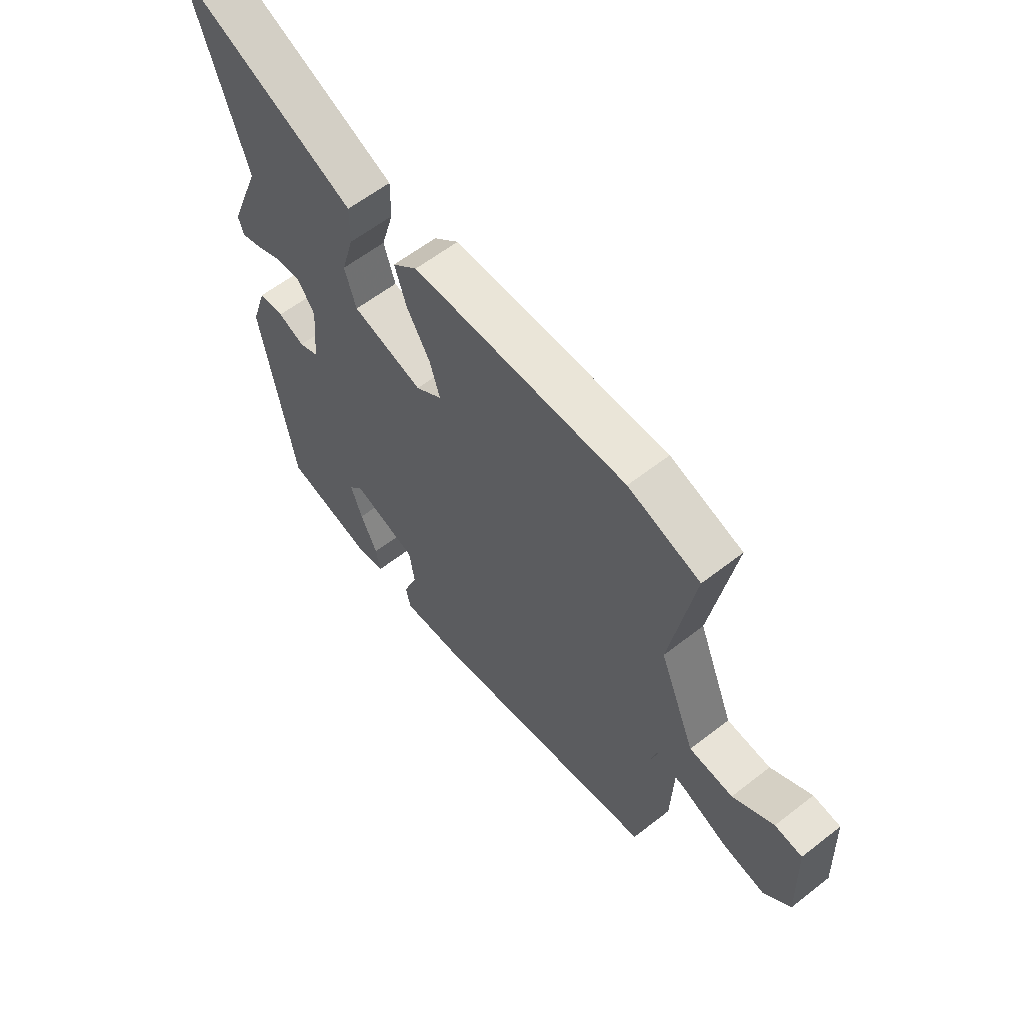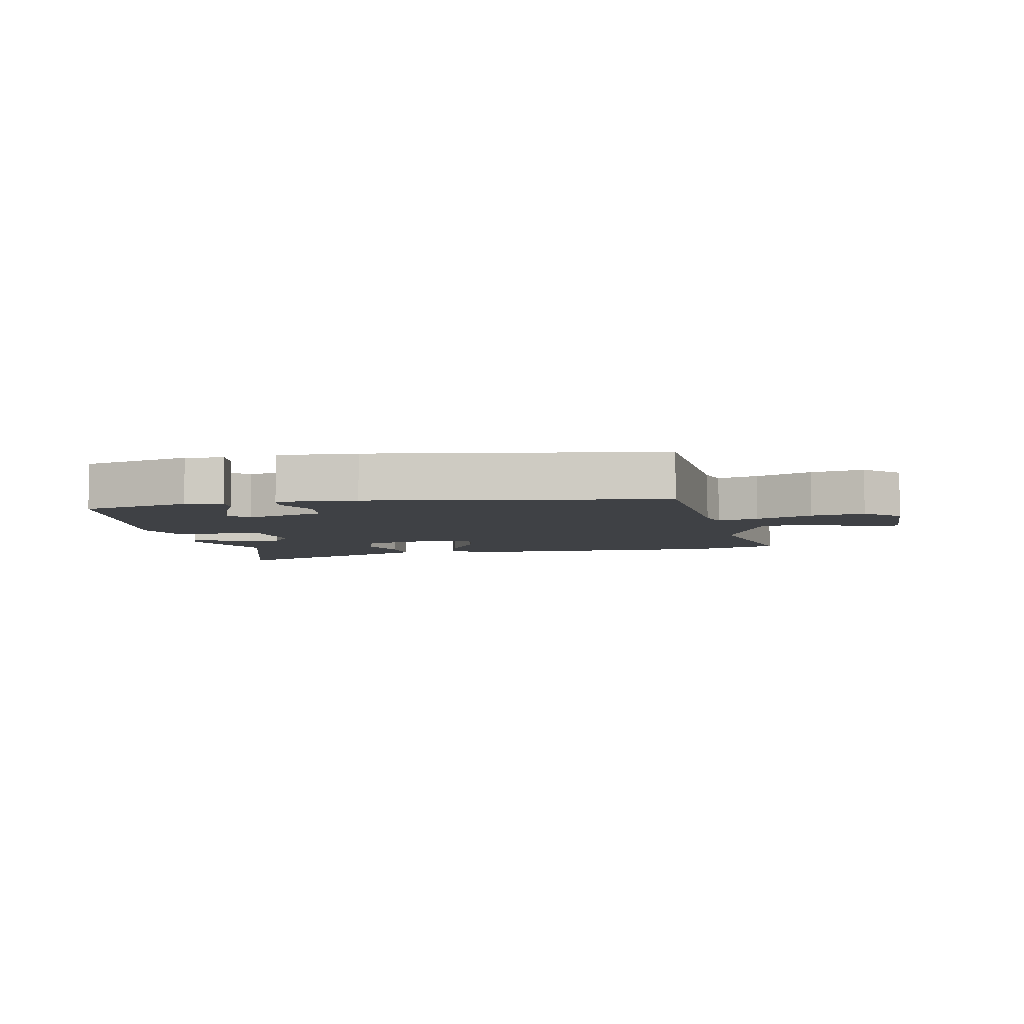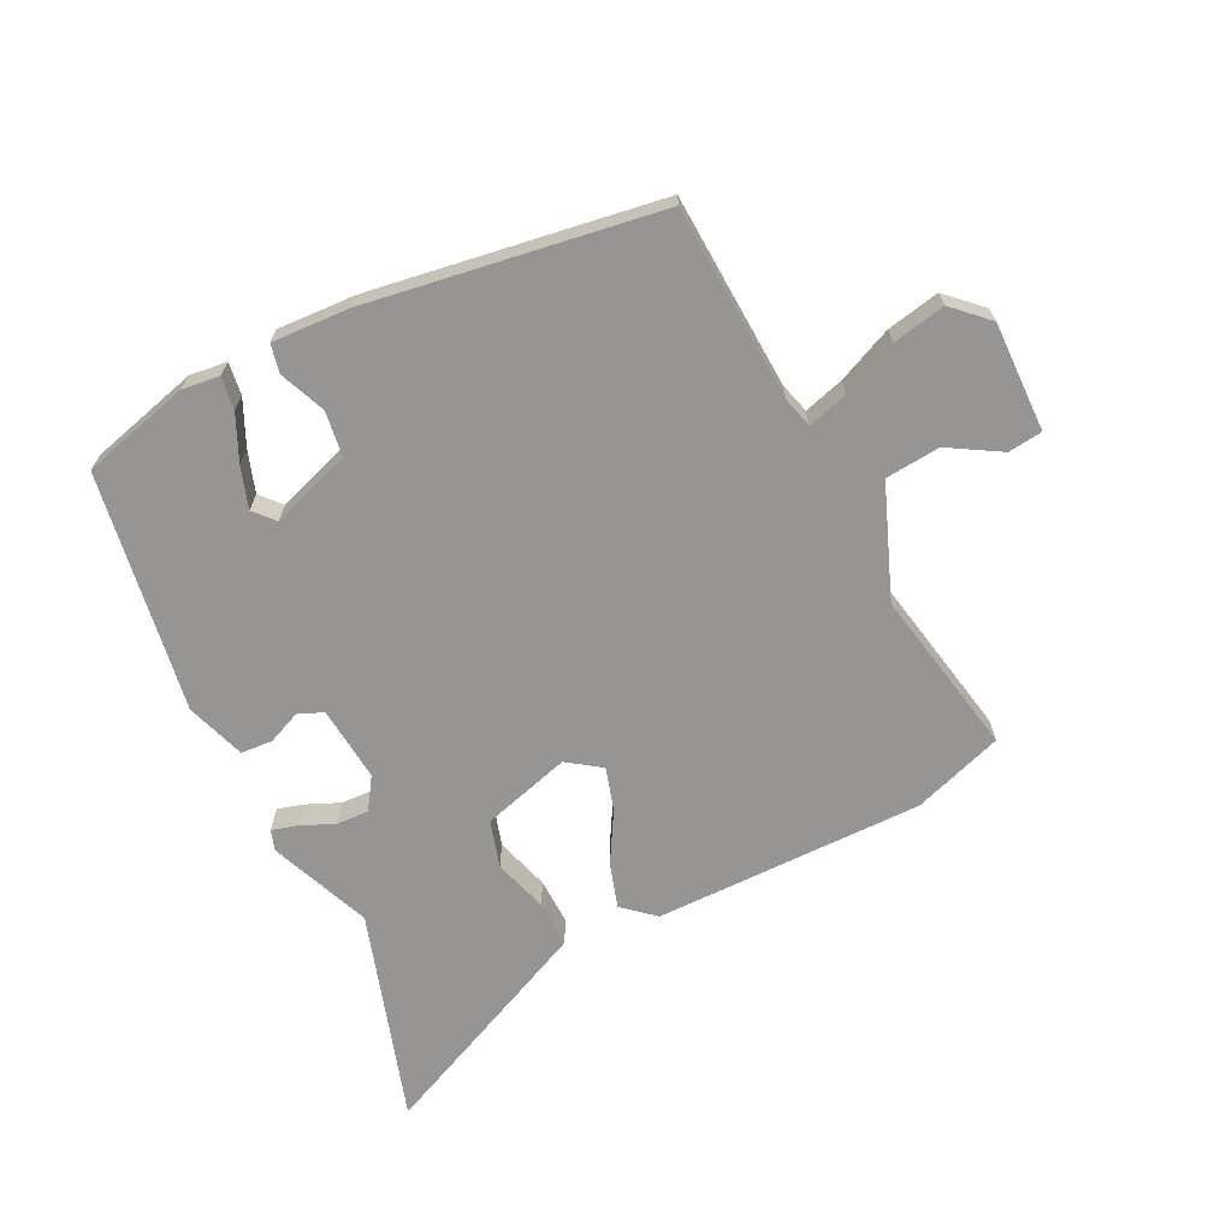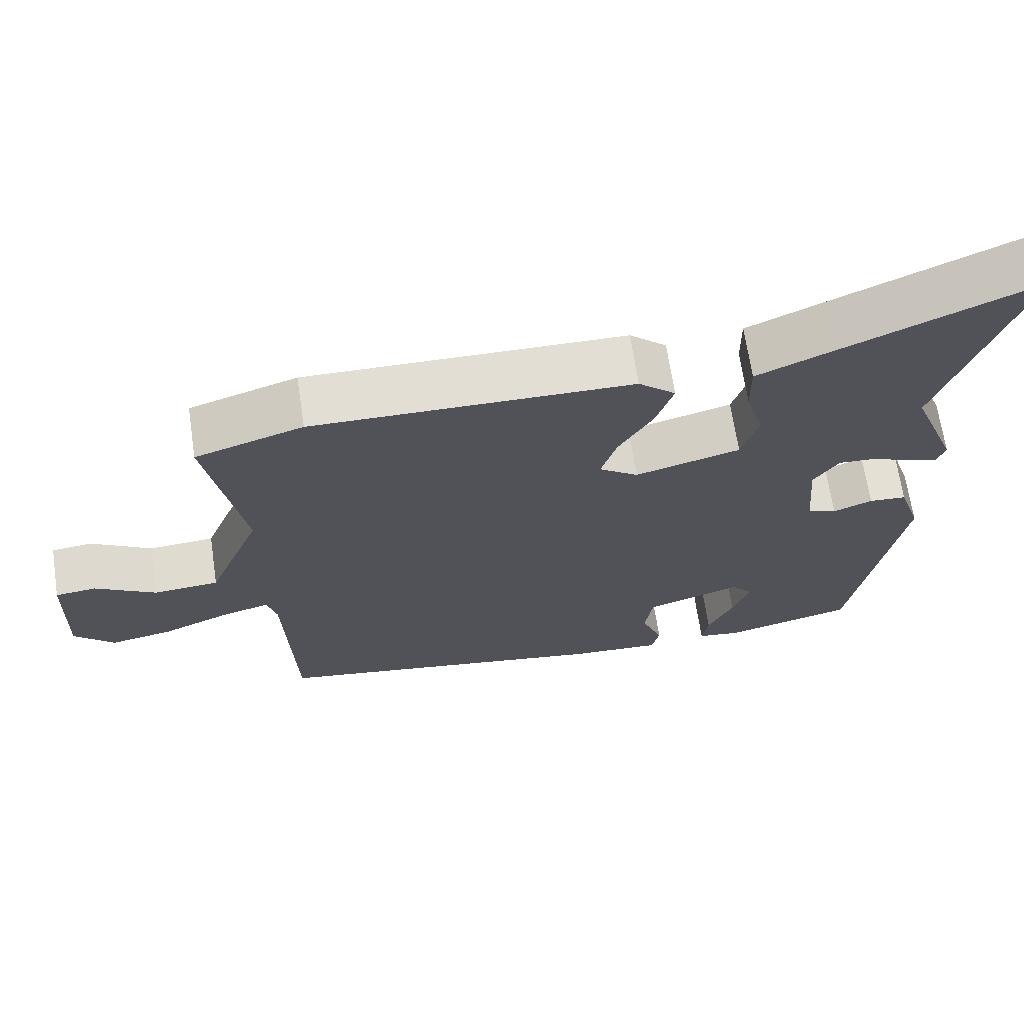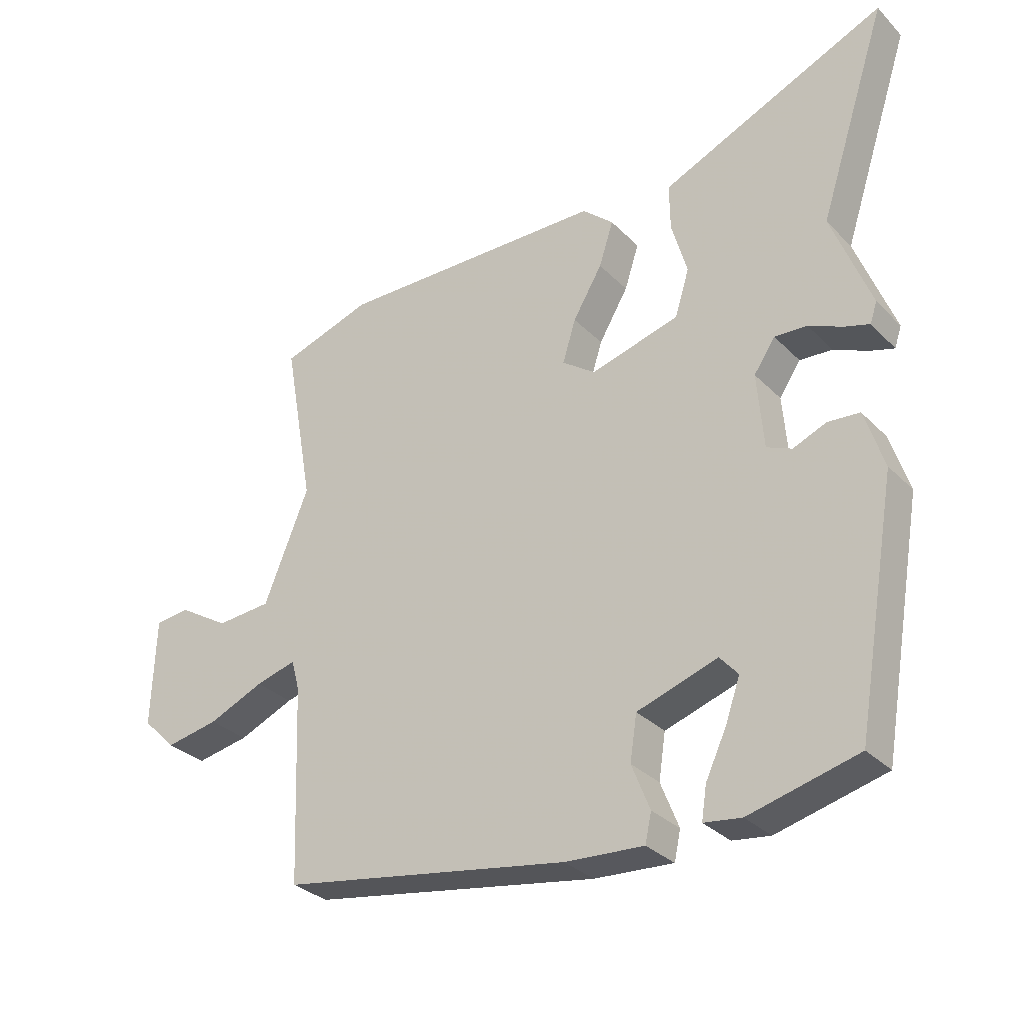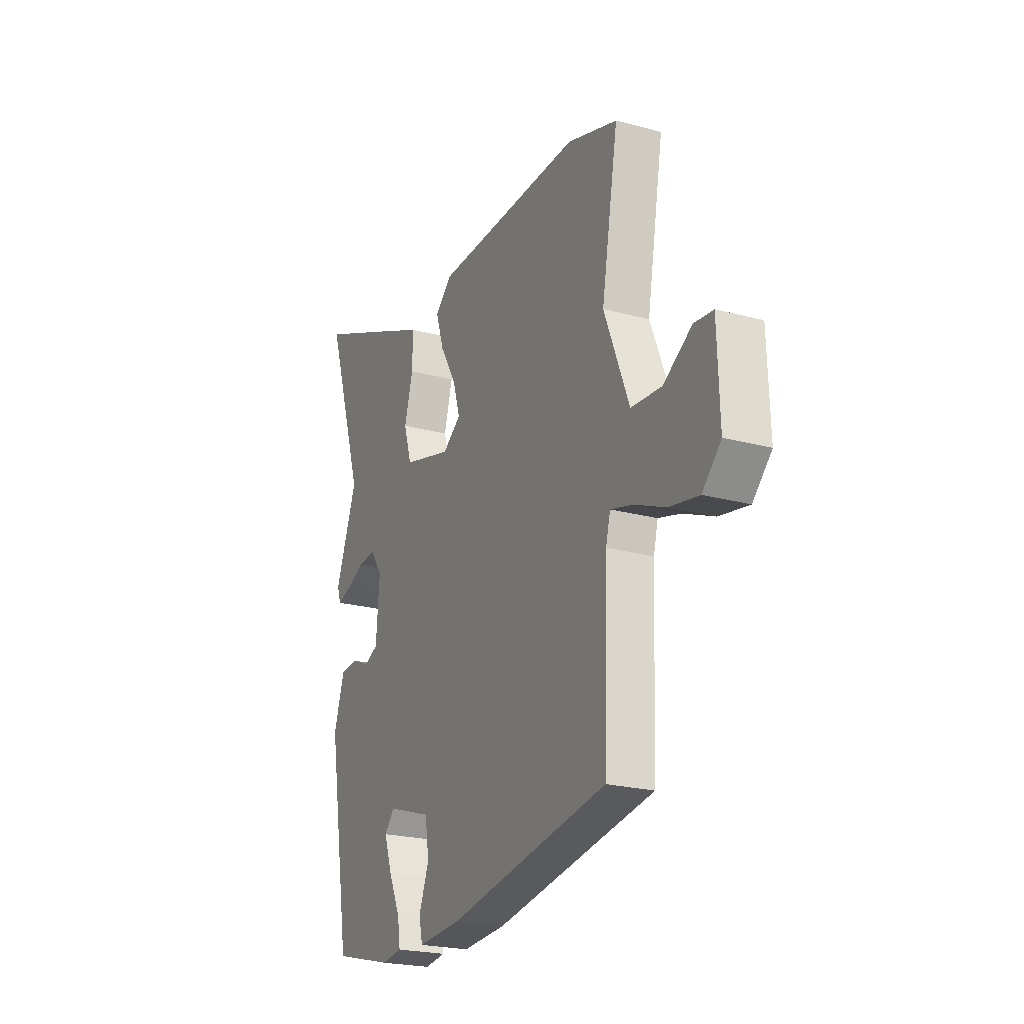
<metadata>
{"format":"obj","ext":"obj","renderer":"f3d","projection":"perspective","resolution":1024,"background":"white","views":[{"elev":59.7,"azim":-128.7,"up":"+Z"},{"elev":-5.4,"azim":-168.0,"up":"+Y"},{"elev":-67.6,"azim":-153.0,"up":"+Y"},{"elev":67.7,"azim":-8.5,"up":"+Z"},{"elev":-30.9,"azim":35.6,"up":"+Z"},{"elev":-22.7,"azim":-114.8,"up":"+Z"}]}
</metadata>
<code>
v -0.536 0.07 0.488
v -0.391 0.07 0.535
v 0.04 0.07 0.528
v 0.09 0.07 0.484
v 0.067 0.07 0.413
v 0.02 0.07 0.334
v -0.001 0.07 0.266
v 0.052 0.07 0.228
v 0.194 0.07 0.267
v 0.217 0.07 0.341
v 0.192 0.07 0.428
v 0.191 0.07 0.503
v 0.286 0.07 0.545
v 0.553 0.07 0.662
v 0.443 0.07 0.326
v 0.506 0.07 0.163
v 0.495 0.07 0.13
v 0.455 0.07 0.142
v 0.401 0.07 0.166
v 0.349 0.07 0.169
v 0.315 0.07 0.119
v 0.325 0.07 -0.002
v 0.365 0.07 -0.019
v 0.418 0.07 0.003
v 0.469 0.07 -0.001
v 0.5 0.07 -0.096
v 0.434 0.07 -0.479
v 0.26 0.07 -0.523
v 0.2 0.07 -0.515
v 0.208 0.07 -0.463
v 0.242 0.07 -0.391
v 0.265 0.07 -0.325
v 0.236 0.07 -0.292
v 0.107 0.07 -0.334
v 0.096 0.07 -0.406
v 0.125 0.07 -0.479
v 0.115 0.07 -0.525
v -0.011 0.07 -0.517
v -0.473 0.07 -0.44
v -0.485 0.07 -0.127
v -0.498 0.07 -0.078
v -0.563 0.07 -0.096
v -0.652 0.07 -0.134
v -0.737 0.07 -0.15
v -0.791 0.07 -0.097
v -0.785 0.07 0.078
v -0.73 0.07 0.084
v -0.648 0.07 0.034
v -0.56 0.07 0.041
v -0.488 0.07 0.219
v -0.536 0 0.488
v -0.391 0 0.535
v 0.04 0 0.528
v 0.09 0 0.484
v 0.067 0 0.413
v 0.02 0 0.334
v -0.001 0 0.266
v 0.052 0 0.228
v 0.194 0 0.267
v 0.217 0 0.341
v 0.192 0 0.428
v 0.191 0 0.503
v 0.286 0 0.545
v 0.553 0 0.662
v 0.443 0 0.326
v 0.506 0 0.163
v 0.495 0 0.13
v 0.455 0 0.142
v 0.401 0 0.166
v 0.349 0 0.169
v 0.315 0 0.119
v 0.325 0 -0.002
v 0.365 0 -0.019
v 0.418 0 0.003
v 0.469 0 -0.001
v 0.5 0 -0.096
v 0.434 0 -0.479
v 0.26 0 -0.523
v 0.2 0 -0.515
v 0.208 0 -0.463
v 0.242 0 -0.391
v 0.265 0 -0.325
v 0.236 0 -0.292
v 0.107 0 -0.334
v 0.096 0 -0.406
v 0.125 0 -0.479
v 0.115 0 -0.525
v -0.011 0 -0.517
v -0.473 0 -0.44
v -0.485 0 -0.127
v -0.498 0 -0.078
v -0.563 0 -0.096
v -0.652 0 -0.134
v -0.737 0 -0.15
v -0.791 0 -0.097
v -0.785 0 0.078
v -0.73 0 0.084
v -0.648 0 0.034
v -0.56 0 0.041
v -0.488 0 0.219
f 45 46 47 48
f 45 48 49
f 42 43 44 45
f 41 42 45 49
f 37 38 39 40
f 35 36 37 40
f 34 35 40 41
f 33 34 41 49
f 28 29 30 31
f 28 31 32
f 27 28 32
f 26 27 32 33
f 23 24 25 26
f 22 23 26 33
f 16 17 18 19
f 15 16 19 20
f 14 15 20 21
f 10 11 12 13
f 9 10 13 14
f 3 4 5 6
f 3 6 7
f 50 1 2 3
f 50 3 7
f 49 50 7 8
f 21 22 33 49
f 21 49 8 9
f 9 14 21
f 98 97 96 95
f 99 98 95
f 95 94 93 92
f 99 95 92 91
f 90 89 88 87
f 90 87 86 85
f 91 90 85 84
f 99 91 84 83
f 81 80 79 78
f 82 81 78
f 82 78 77
f 83 82 77 76
f 76 75 74 73
f 83 76 73 72
f 69 68 67 66
f 70 69 66 65
f 71 70 65 64
f 63 62 61 60
f 64 63 60 59
f 56 55 54 53
f 57 56 53
f 53 52 51 100
f 57 53 100
f 58 57 100 99
f 99 83 72 71
f 59 58 99 71
f 71 64 59
f 1 51 52 2
f 2 52 53 3
f 3 53 54 4
f 4 54 55 5
f 5 55 56 6
f 6 56 57 7
f 7 57 58 8
f 8 58 59 9
f 9 59 60 10
f 10 60 61 11
f 11 61 62 12
f 12 62 63 13
f 13 63 64 14
f 14 64 65 15
f 15 65 66 16
f 16 66 67 17
f 17 67 68 18
f 18 68 69 19
f 19 69 70 20
f 20 70 71 21
f 21 71 72 22
f 22 72 73 23
f 23 73 74 24
f 24 74 75 25
f 25 75 76 26
f 26 76 77 27
f 27 77 78 28
f 28 78 79 29
f 29 79 80 30
f 30 80 81 31
f 31 81 82 32
f 32 82 83 33
f 33 83 84 34
f 34 84 85 35
f 35 85 86 36
f 36 86 87 37
f 37 87 88 38
f 38 88 89 39
f 39 89 90 40
f 40 90 91 41
f 41 91 92 42
f 42 92 93 43
f 43 93 94 44
f 44 94 95 45
f 45 95 96 46
f 46 96 97 47
f 47 97 98 48
f 48 98 99 49
f 49 99 100 50
f 50 100 51 1

</code>
